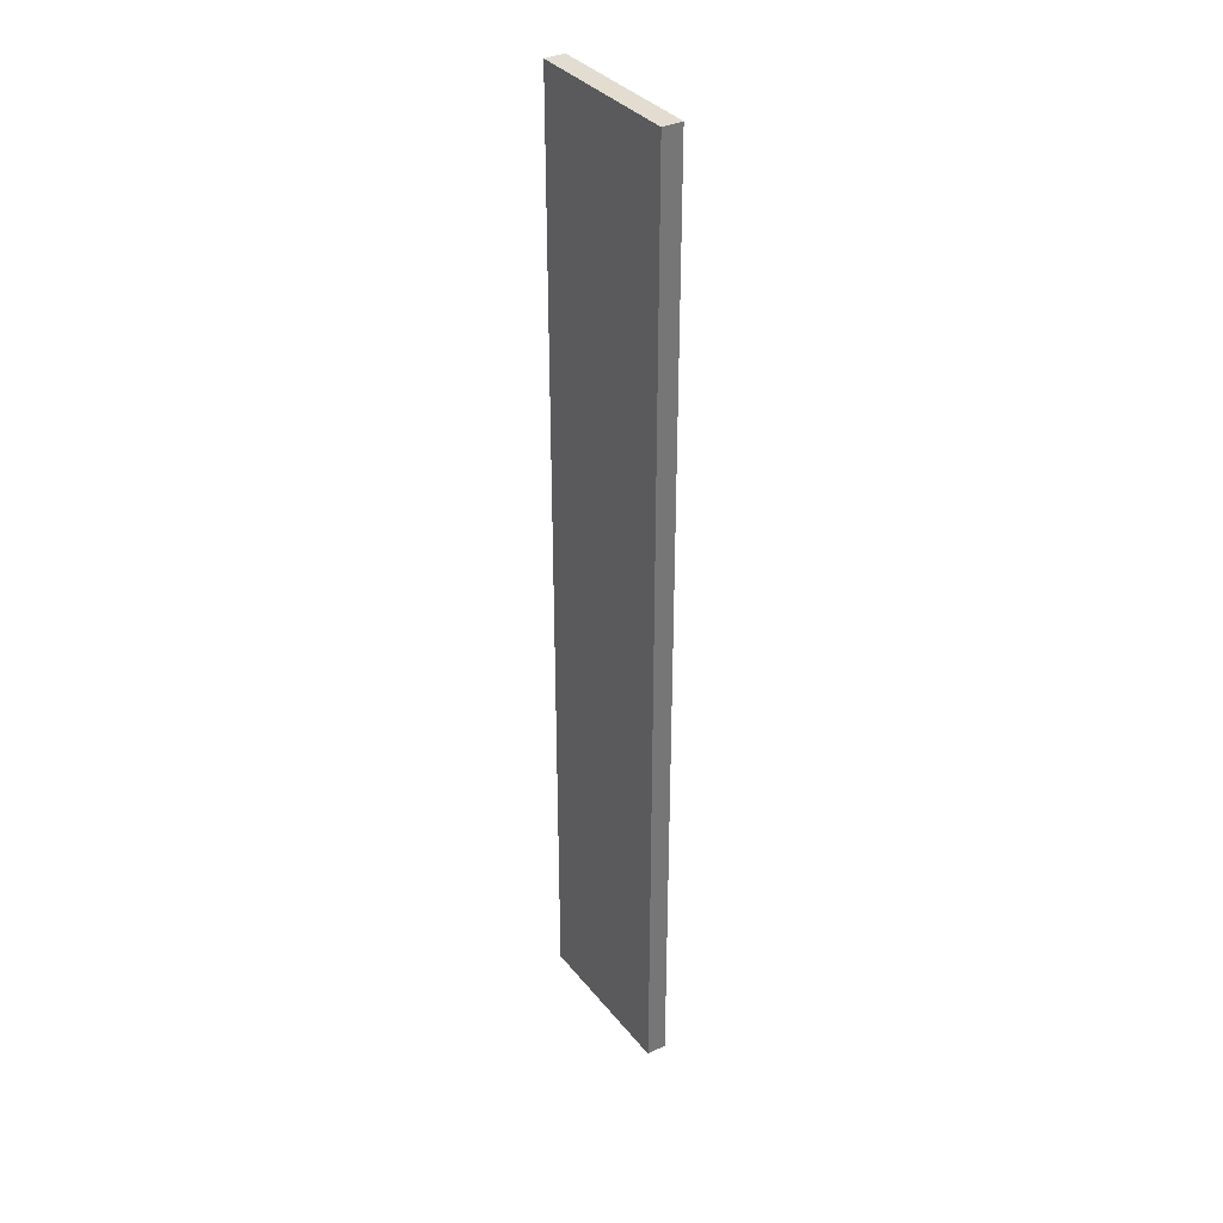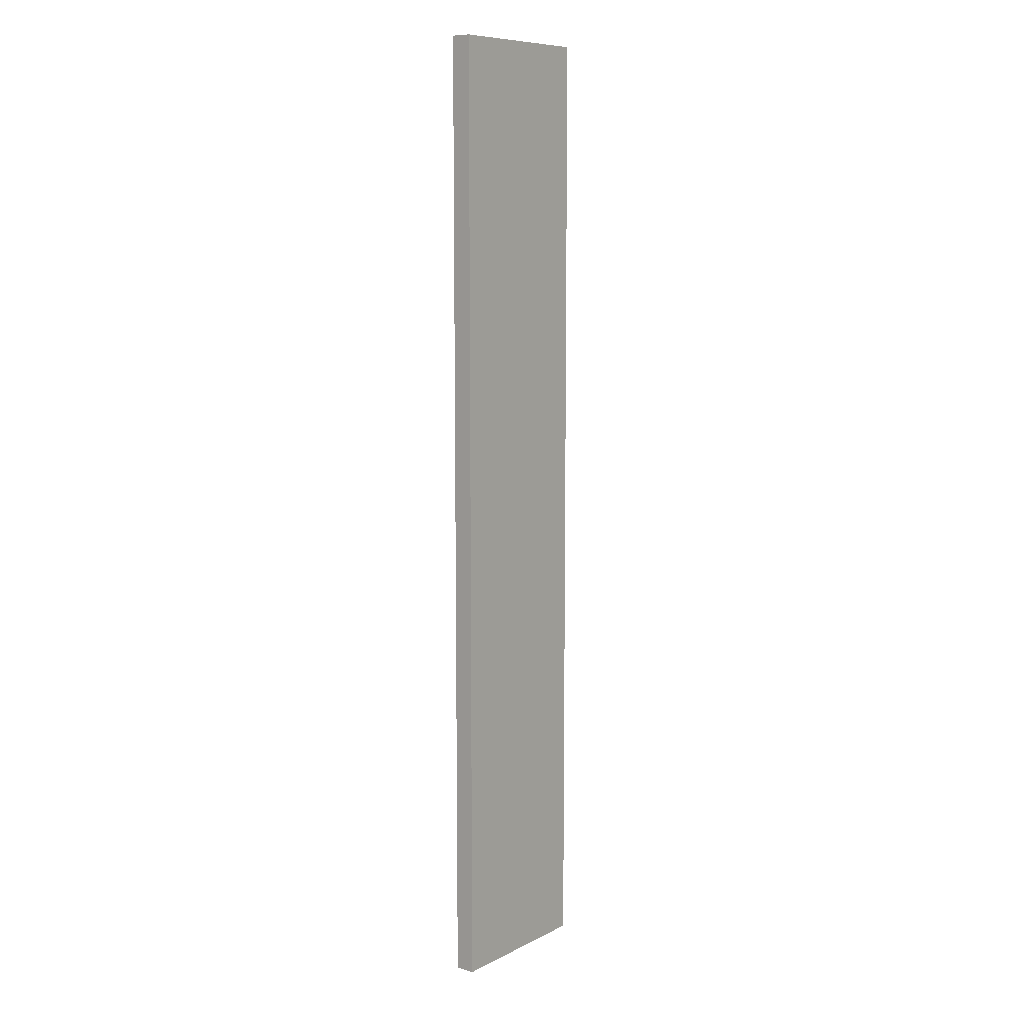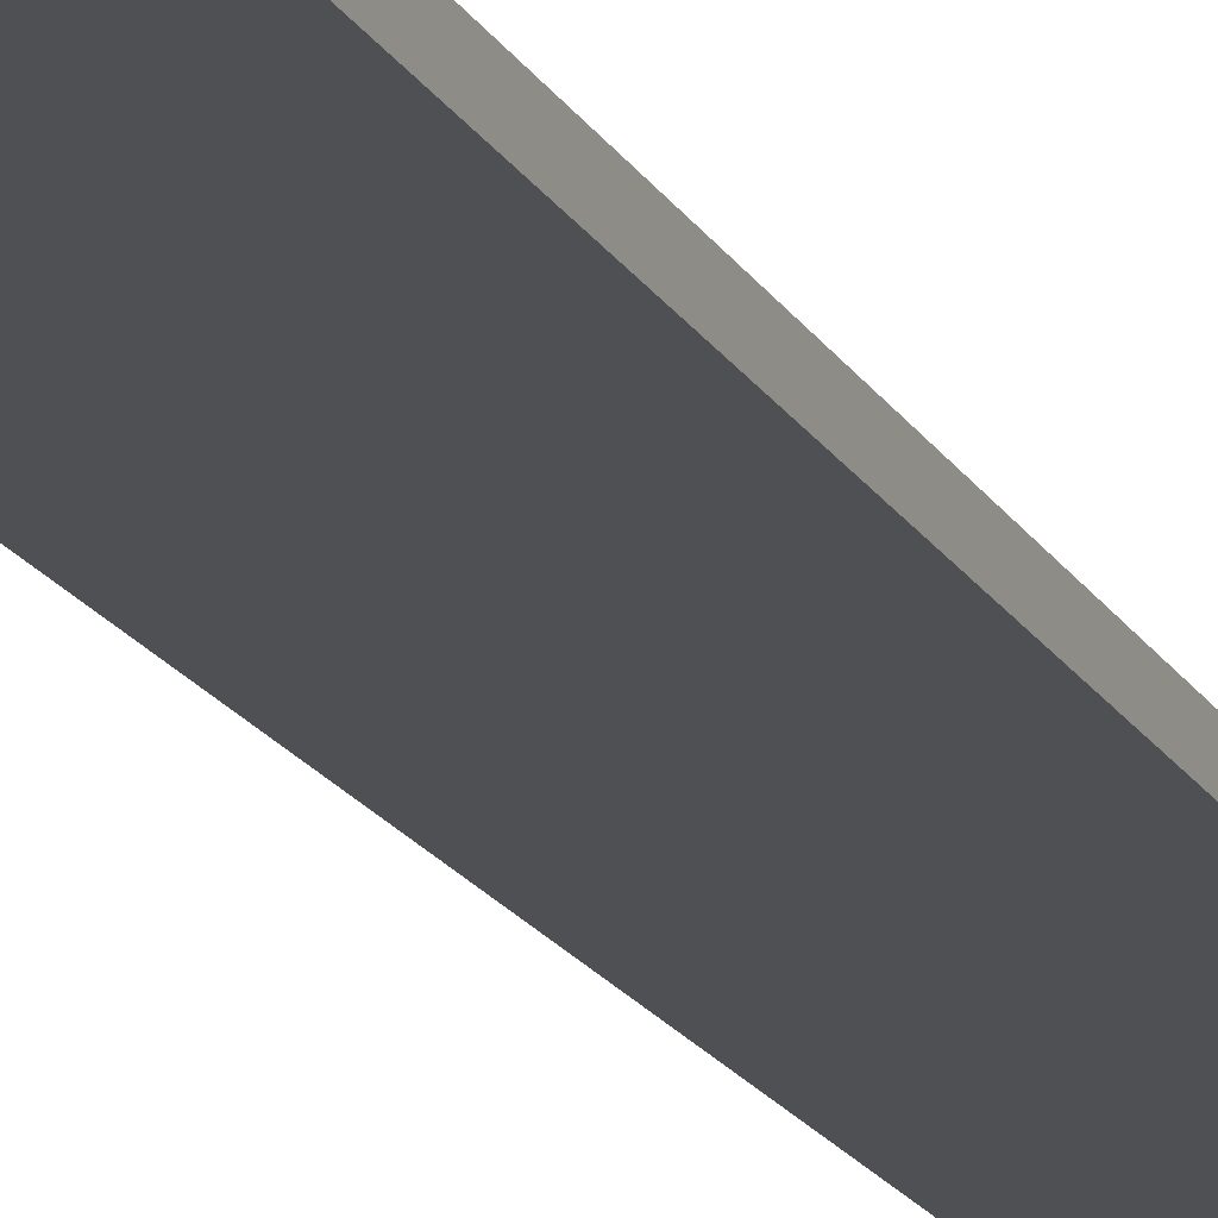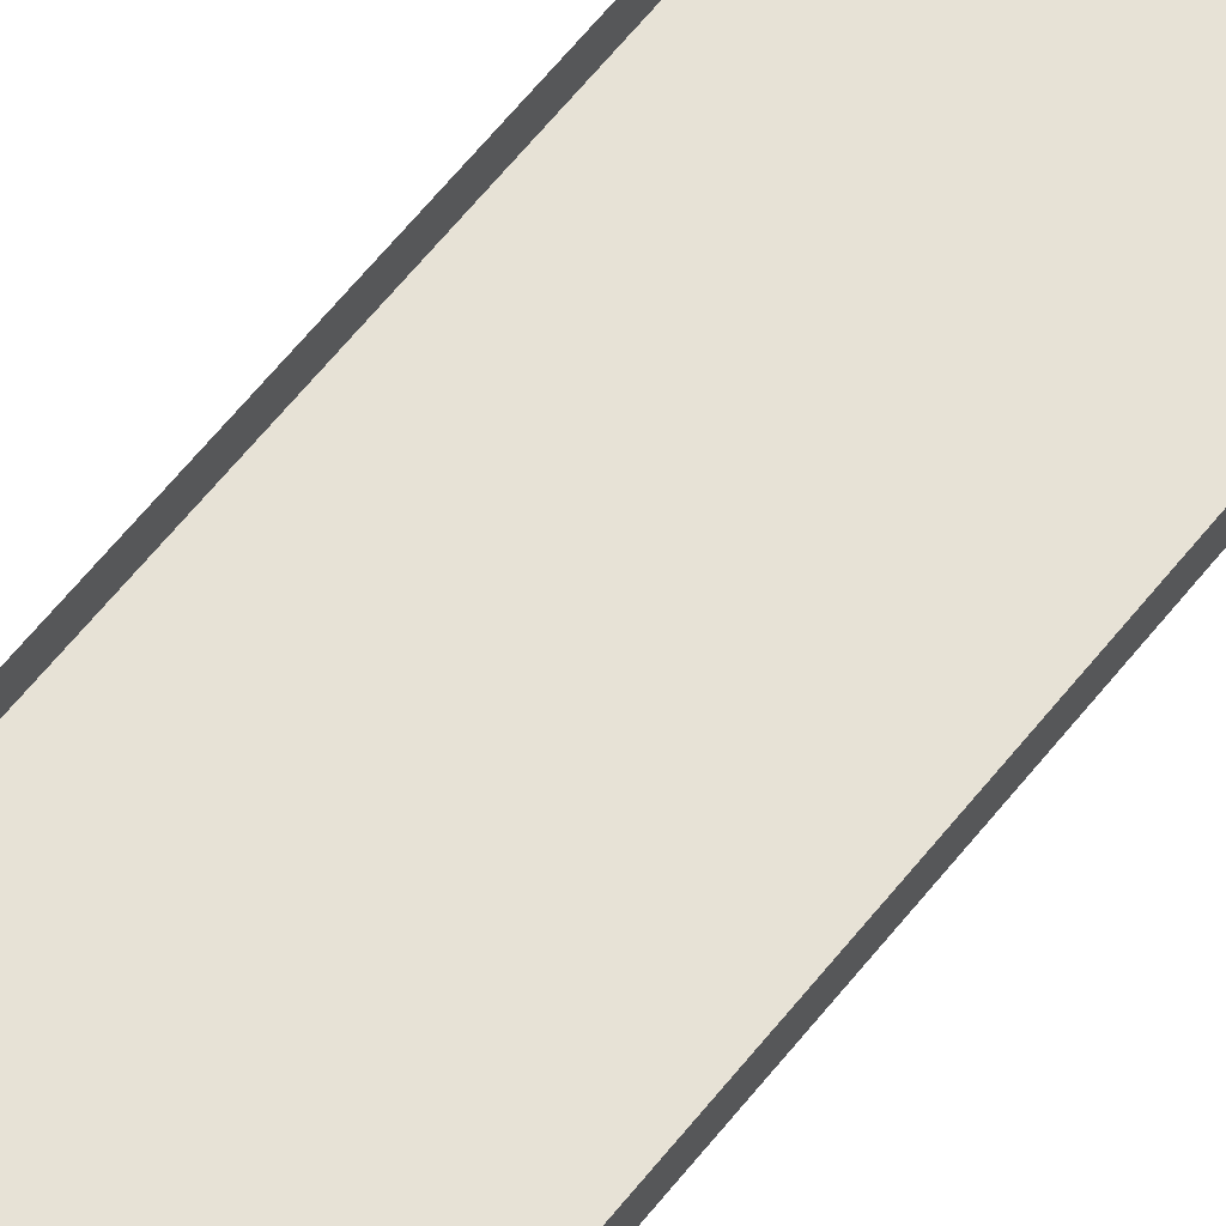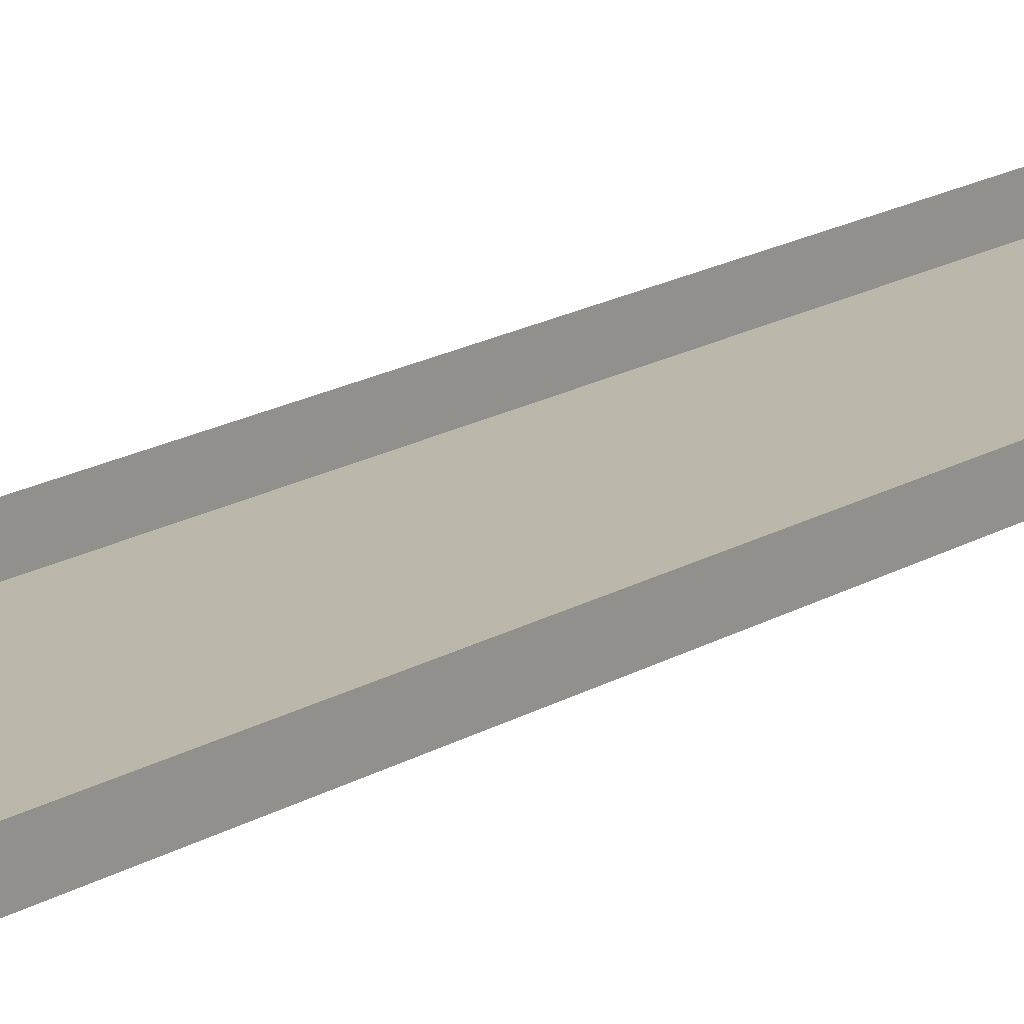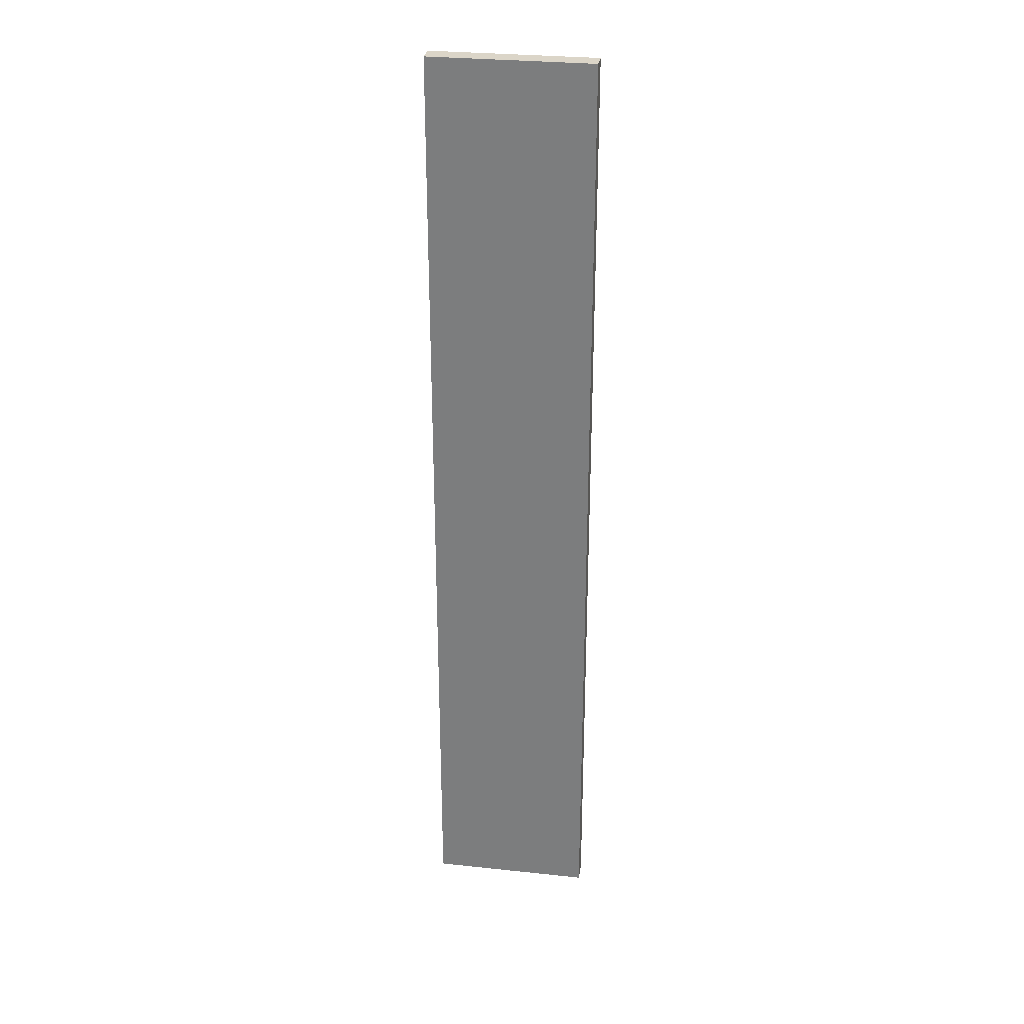
<metadata>
{"format":"obj","ext":"obj","renderer":"f3d","projection":"perspective","resolution":1024,"background":"white","views":[{"elev":35.3,"azim":-123.2,"up":"+Y"},{"elev":9.1,"azim":128.0,"up":"+Y"},{"elev":-18.6,"azim":21.4,"up":"+Z"},{"elev":63.7,"azim":38.7,"up":"+Z"},{"elev":14.3,"azim":35.0,"up":"+Z"},{"elev":29.6,"azim":-171.1,"up":"+Y"}]}
</metadata>
<code>
g boardWH_geo22
v -0.6217 3.696 0.07648
v -0.6217 3.696 -0.07648
v 0.6217 3.696 -0.07648
v 0.6217 3.696 0.07648
v -0.6217 3.696 -0.07648
v -0.6217 -3.696 -0.07648
v 0.6217 -3.696 -0.07648
v 0.6217 3.696 -0.07648
v -0.6217 -3.696 -0.07648
v -0.6217 -3.696 0.07648
v 0.6217 -3.696 0.07648
v 0.6217 -3.696 -0.07648
v 0.6217 -3.696 0.07648
v 0.6217 3.696 0.07648
v 0.6217 3.696 -0.07648
v 0.6217 -3.696 -0.07648
v -0.6217 -3.696 -0.07648
v -0.6217 3.696 -0.07648
v -0.6217 3.696 0.07648
v -0.6217 -3.696 0.07648
g boardWH_geo22_0
f 3 2 1
f 4 3 1
f 7 6 5
f 8 7 5
f 11 10 9
f 12 11 9
f 15 14 13
f 16 15 13
f 19 18 17
f 20 19 17

</code>
